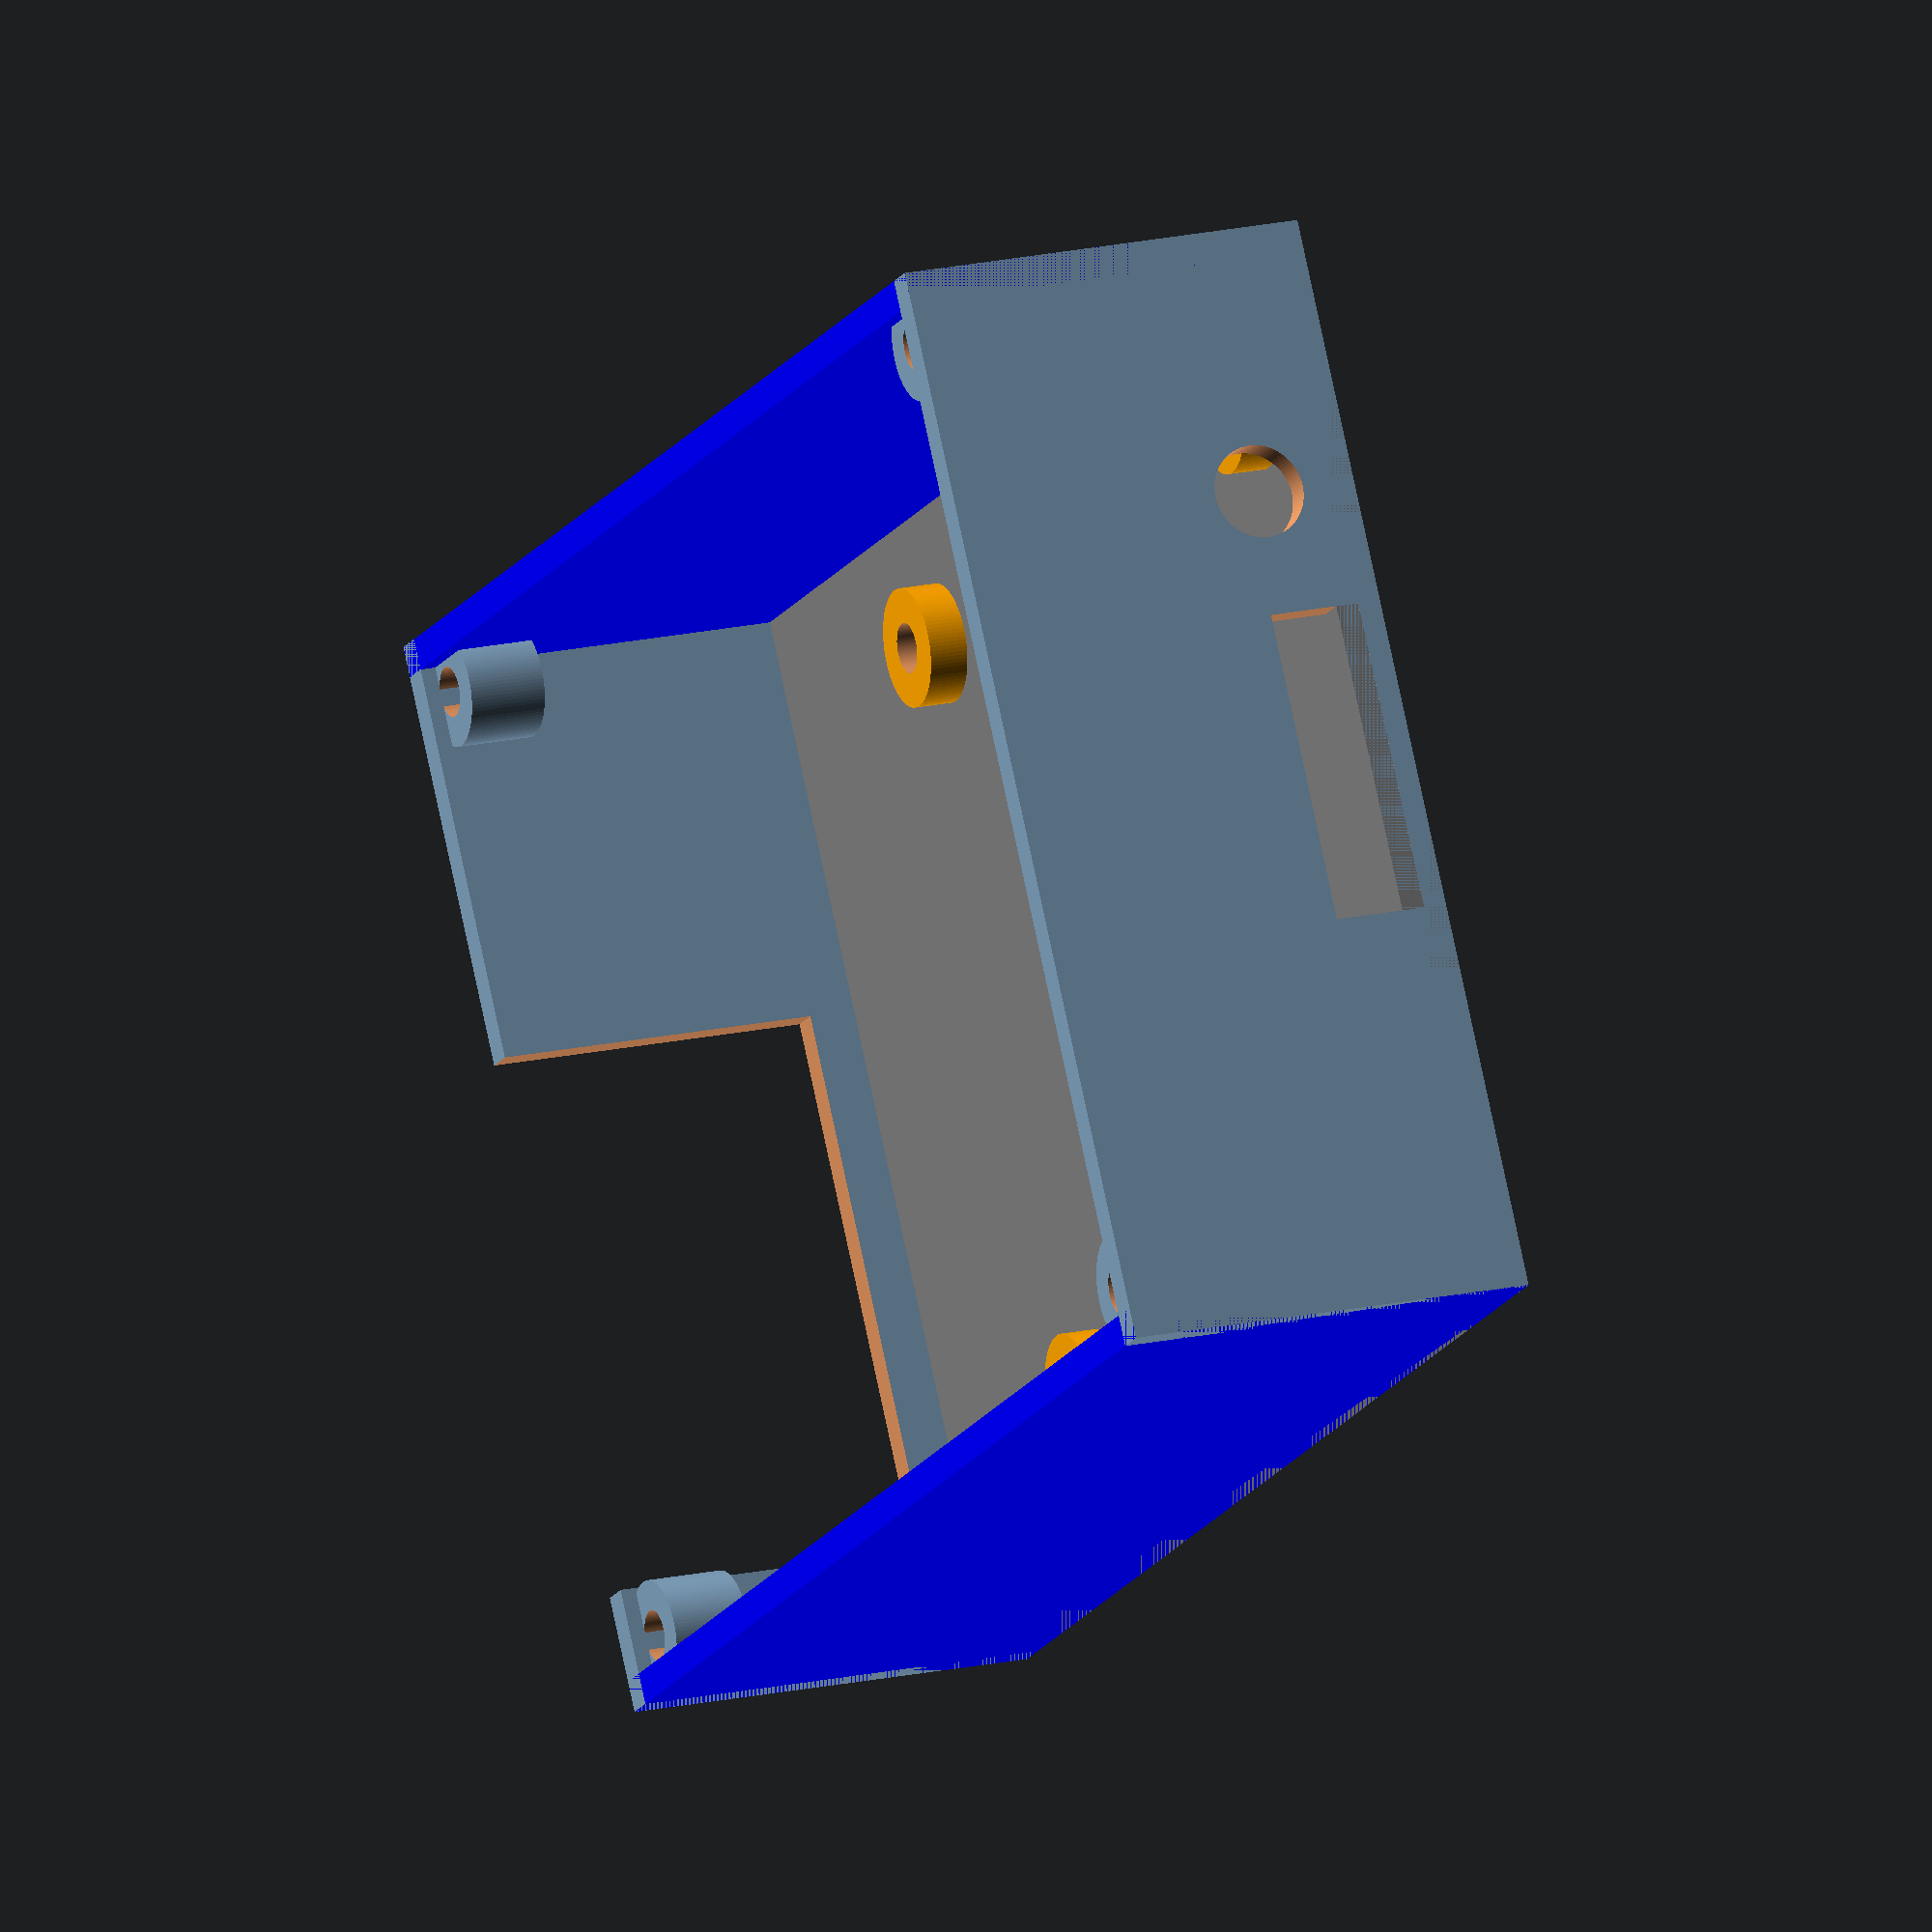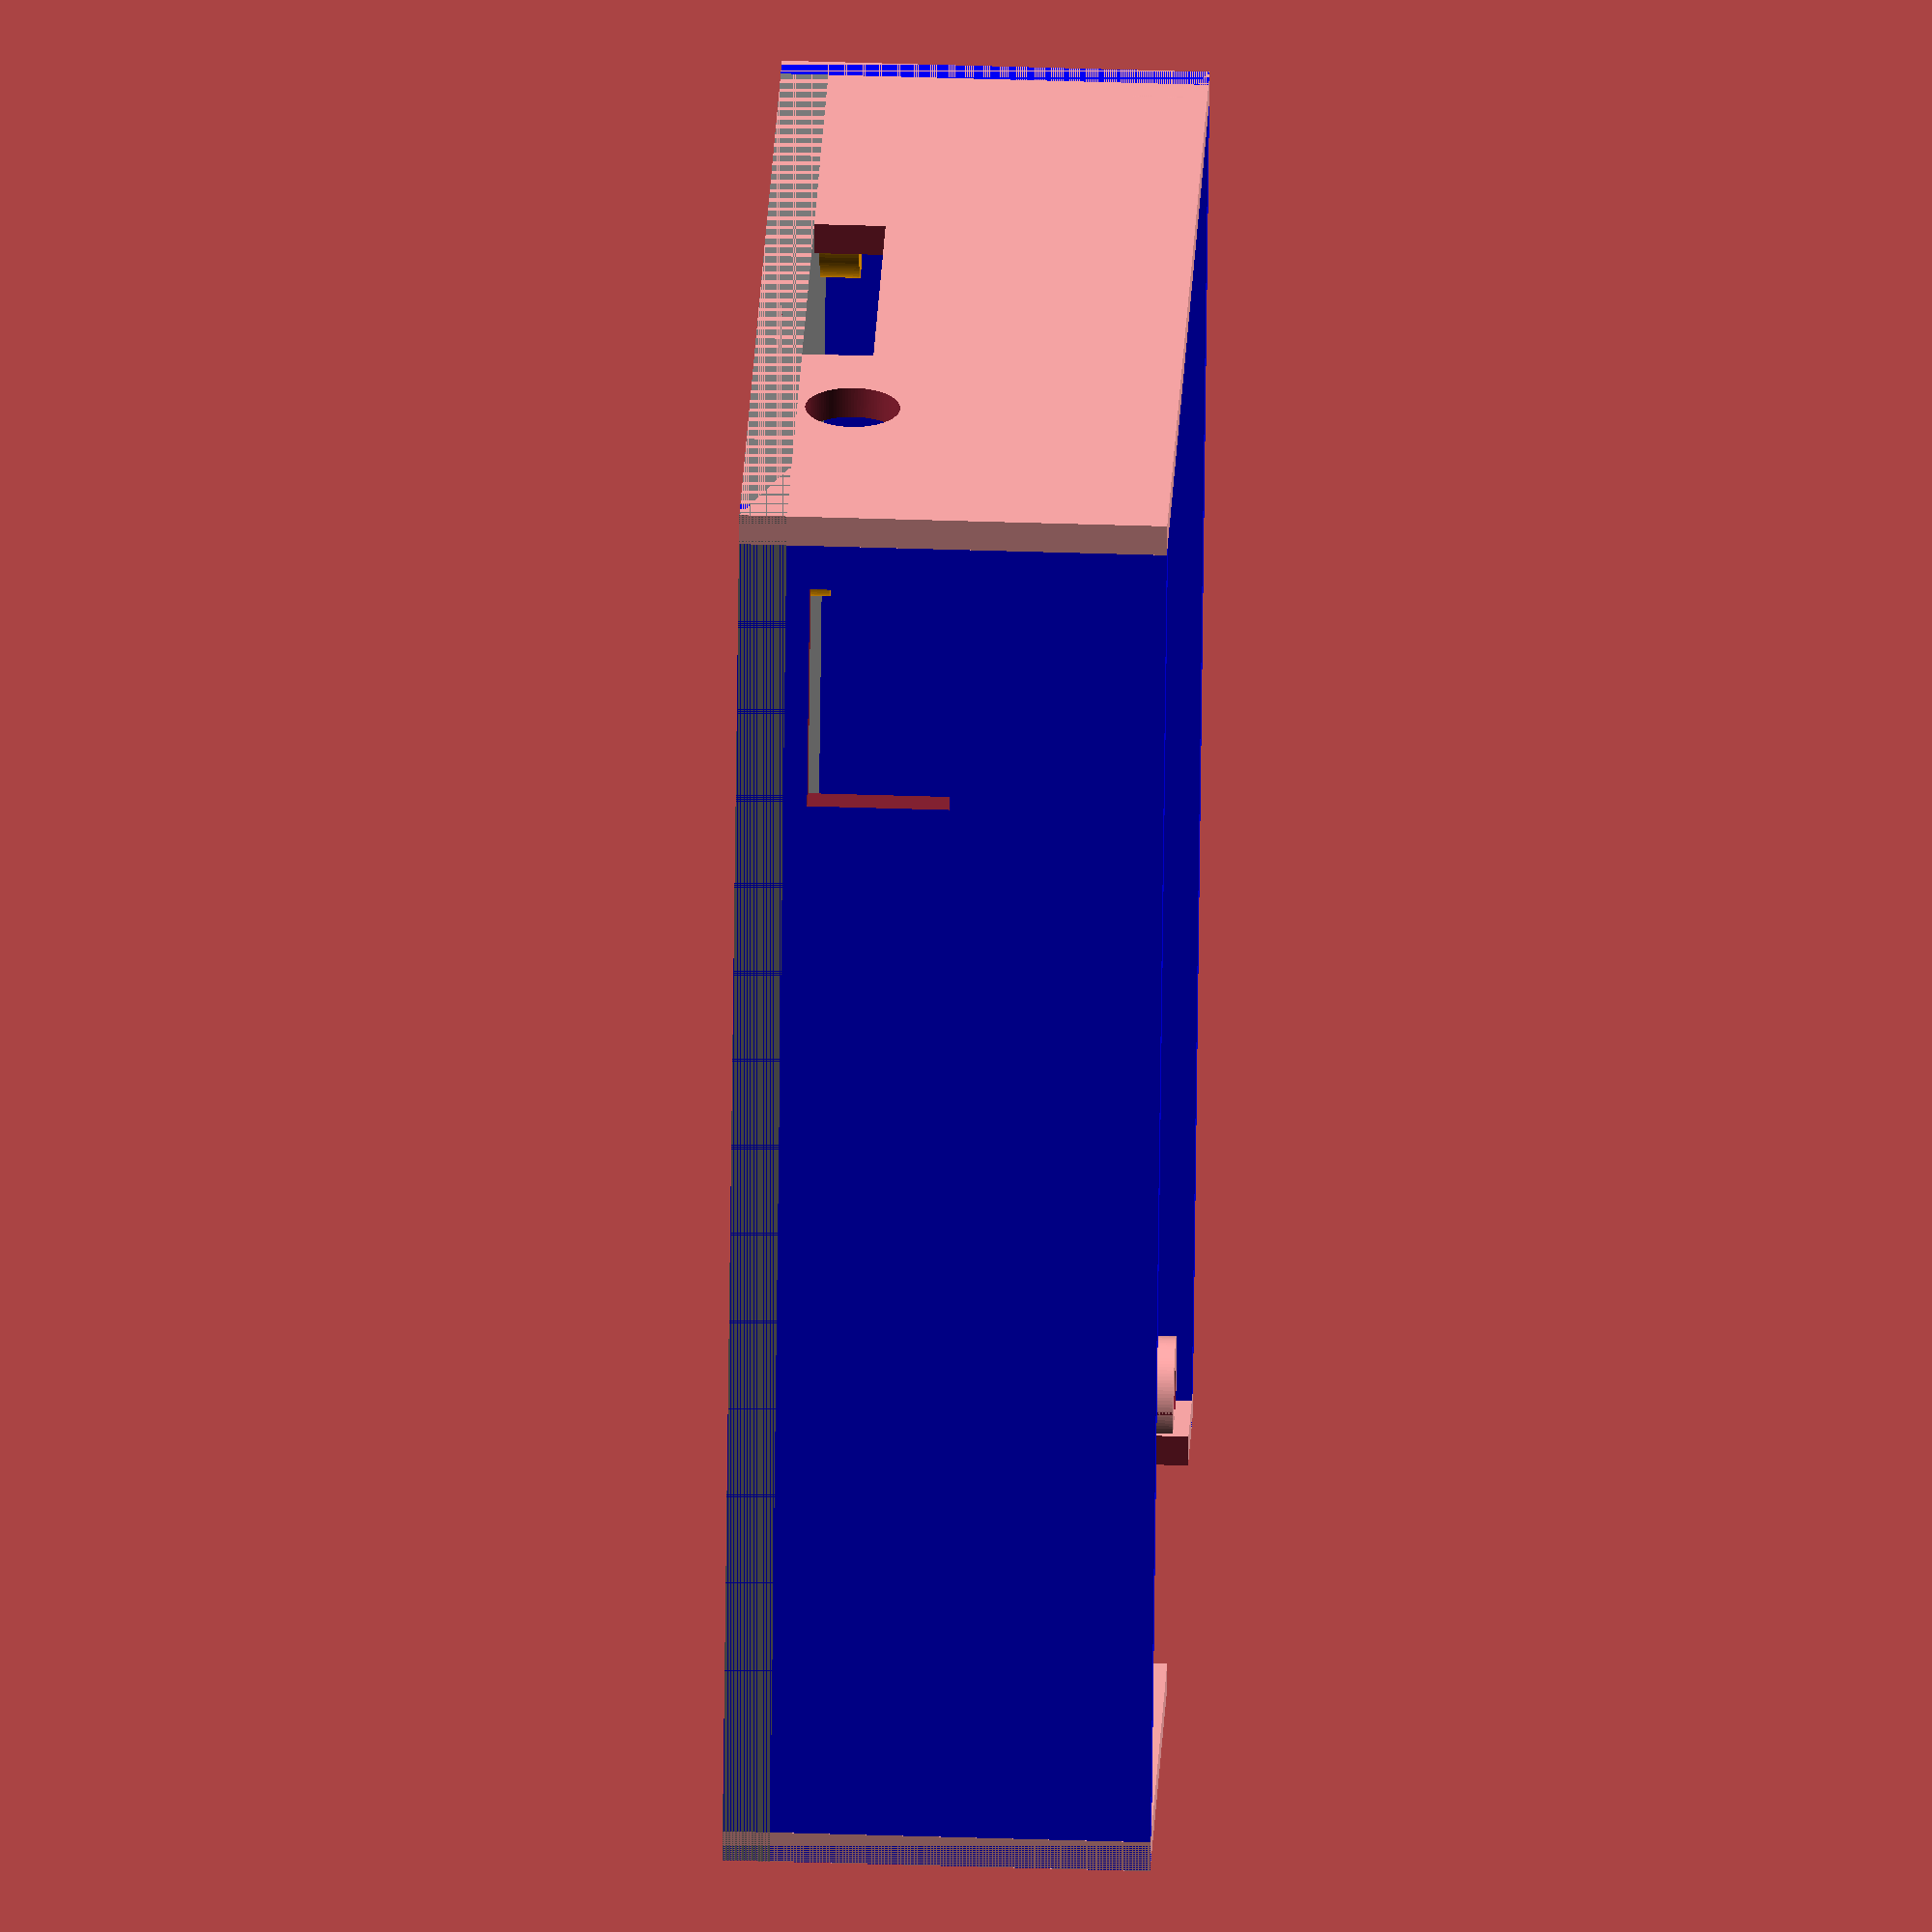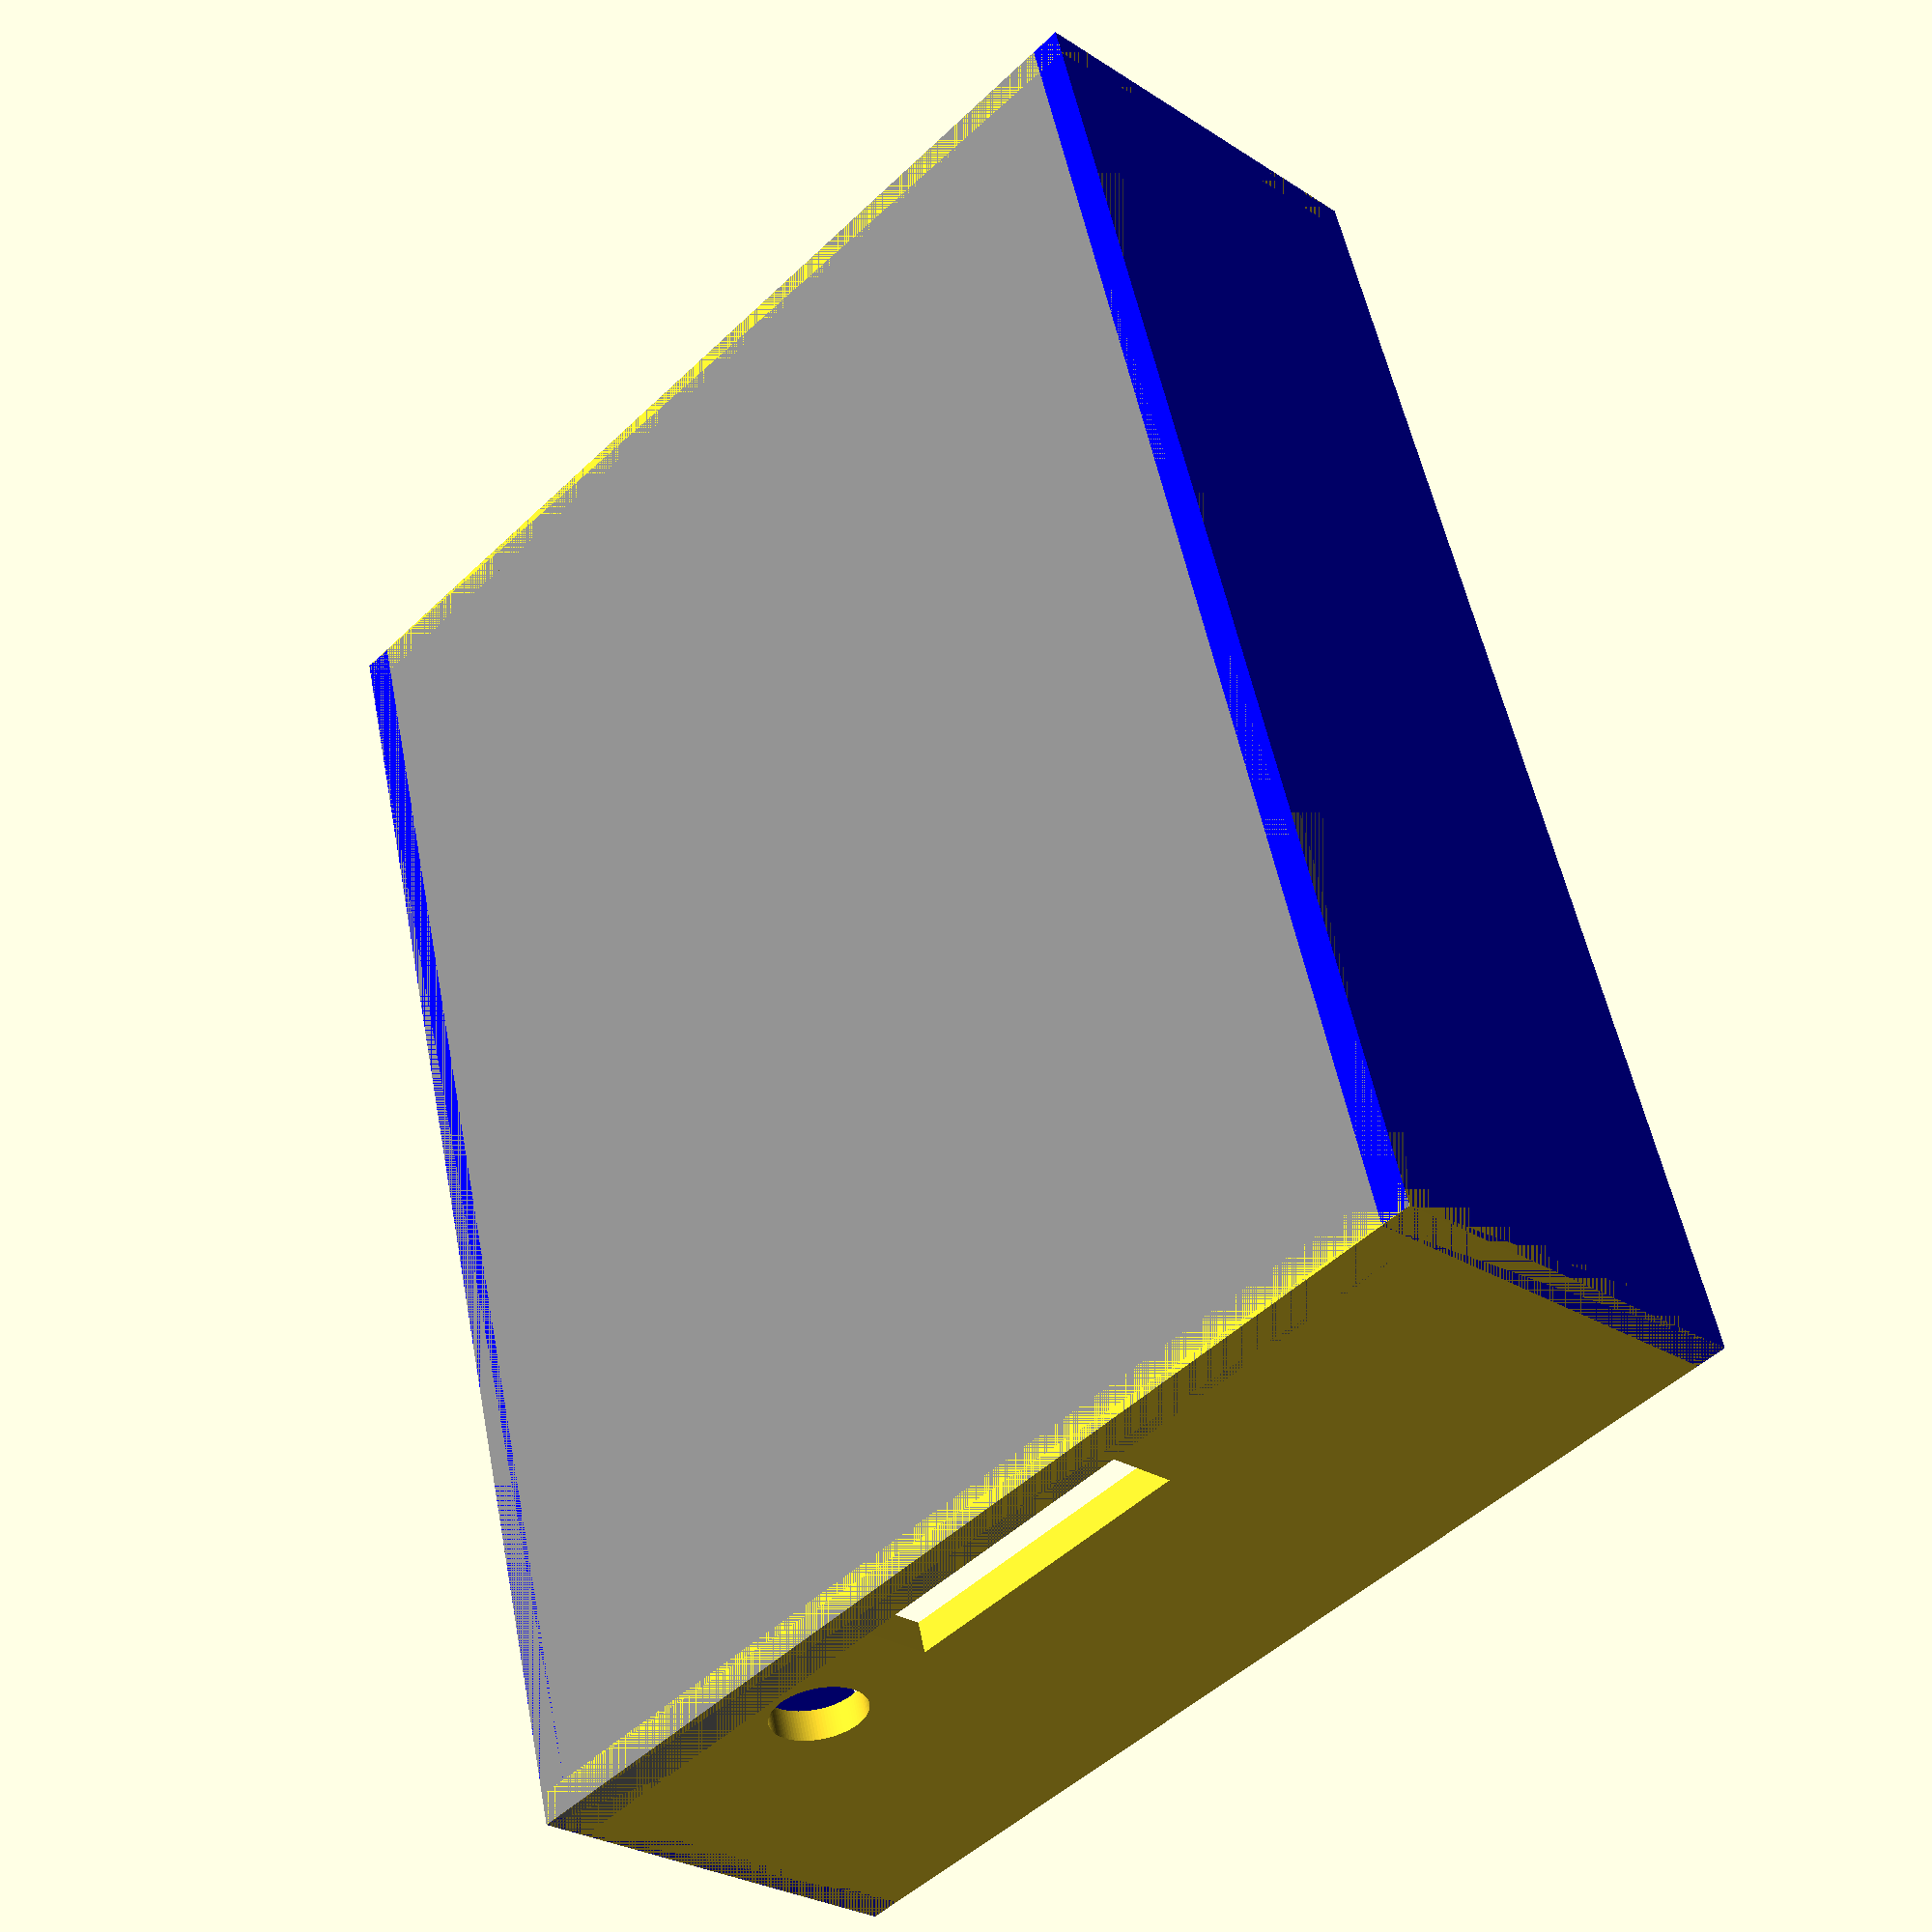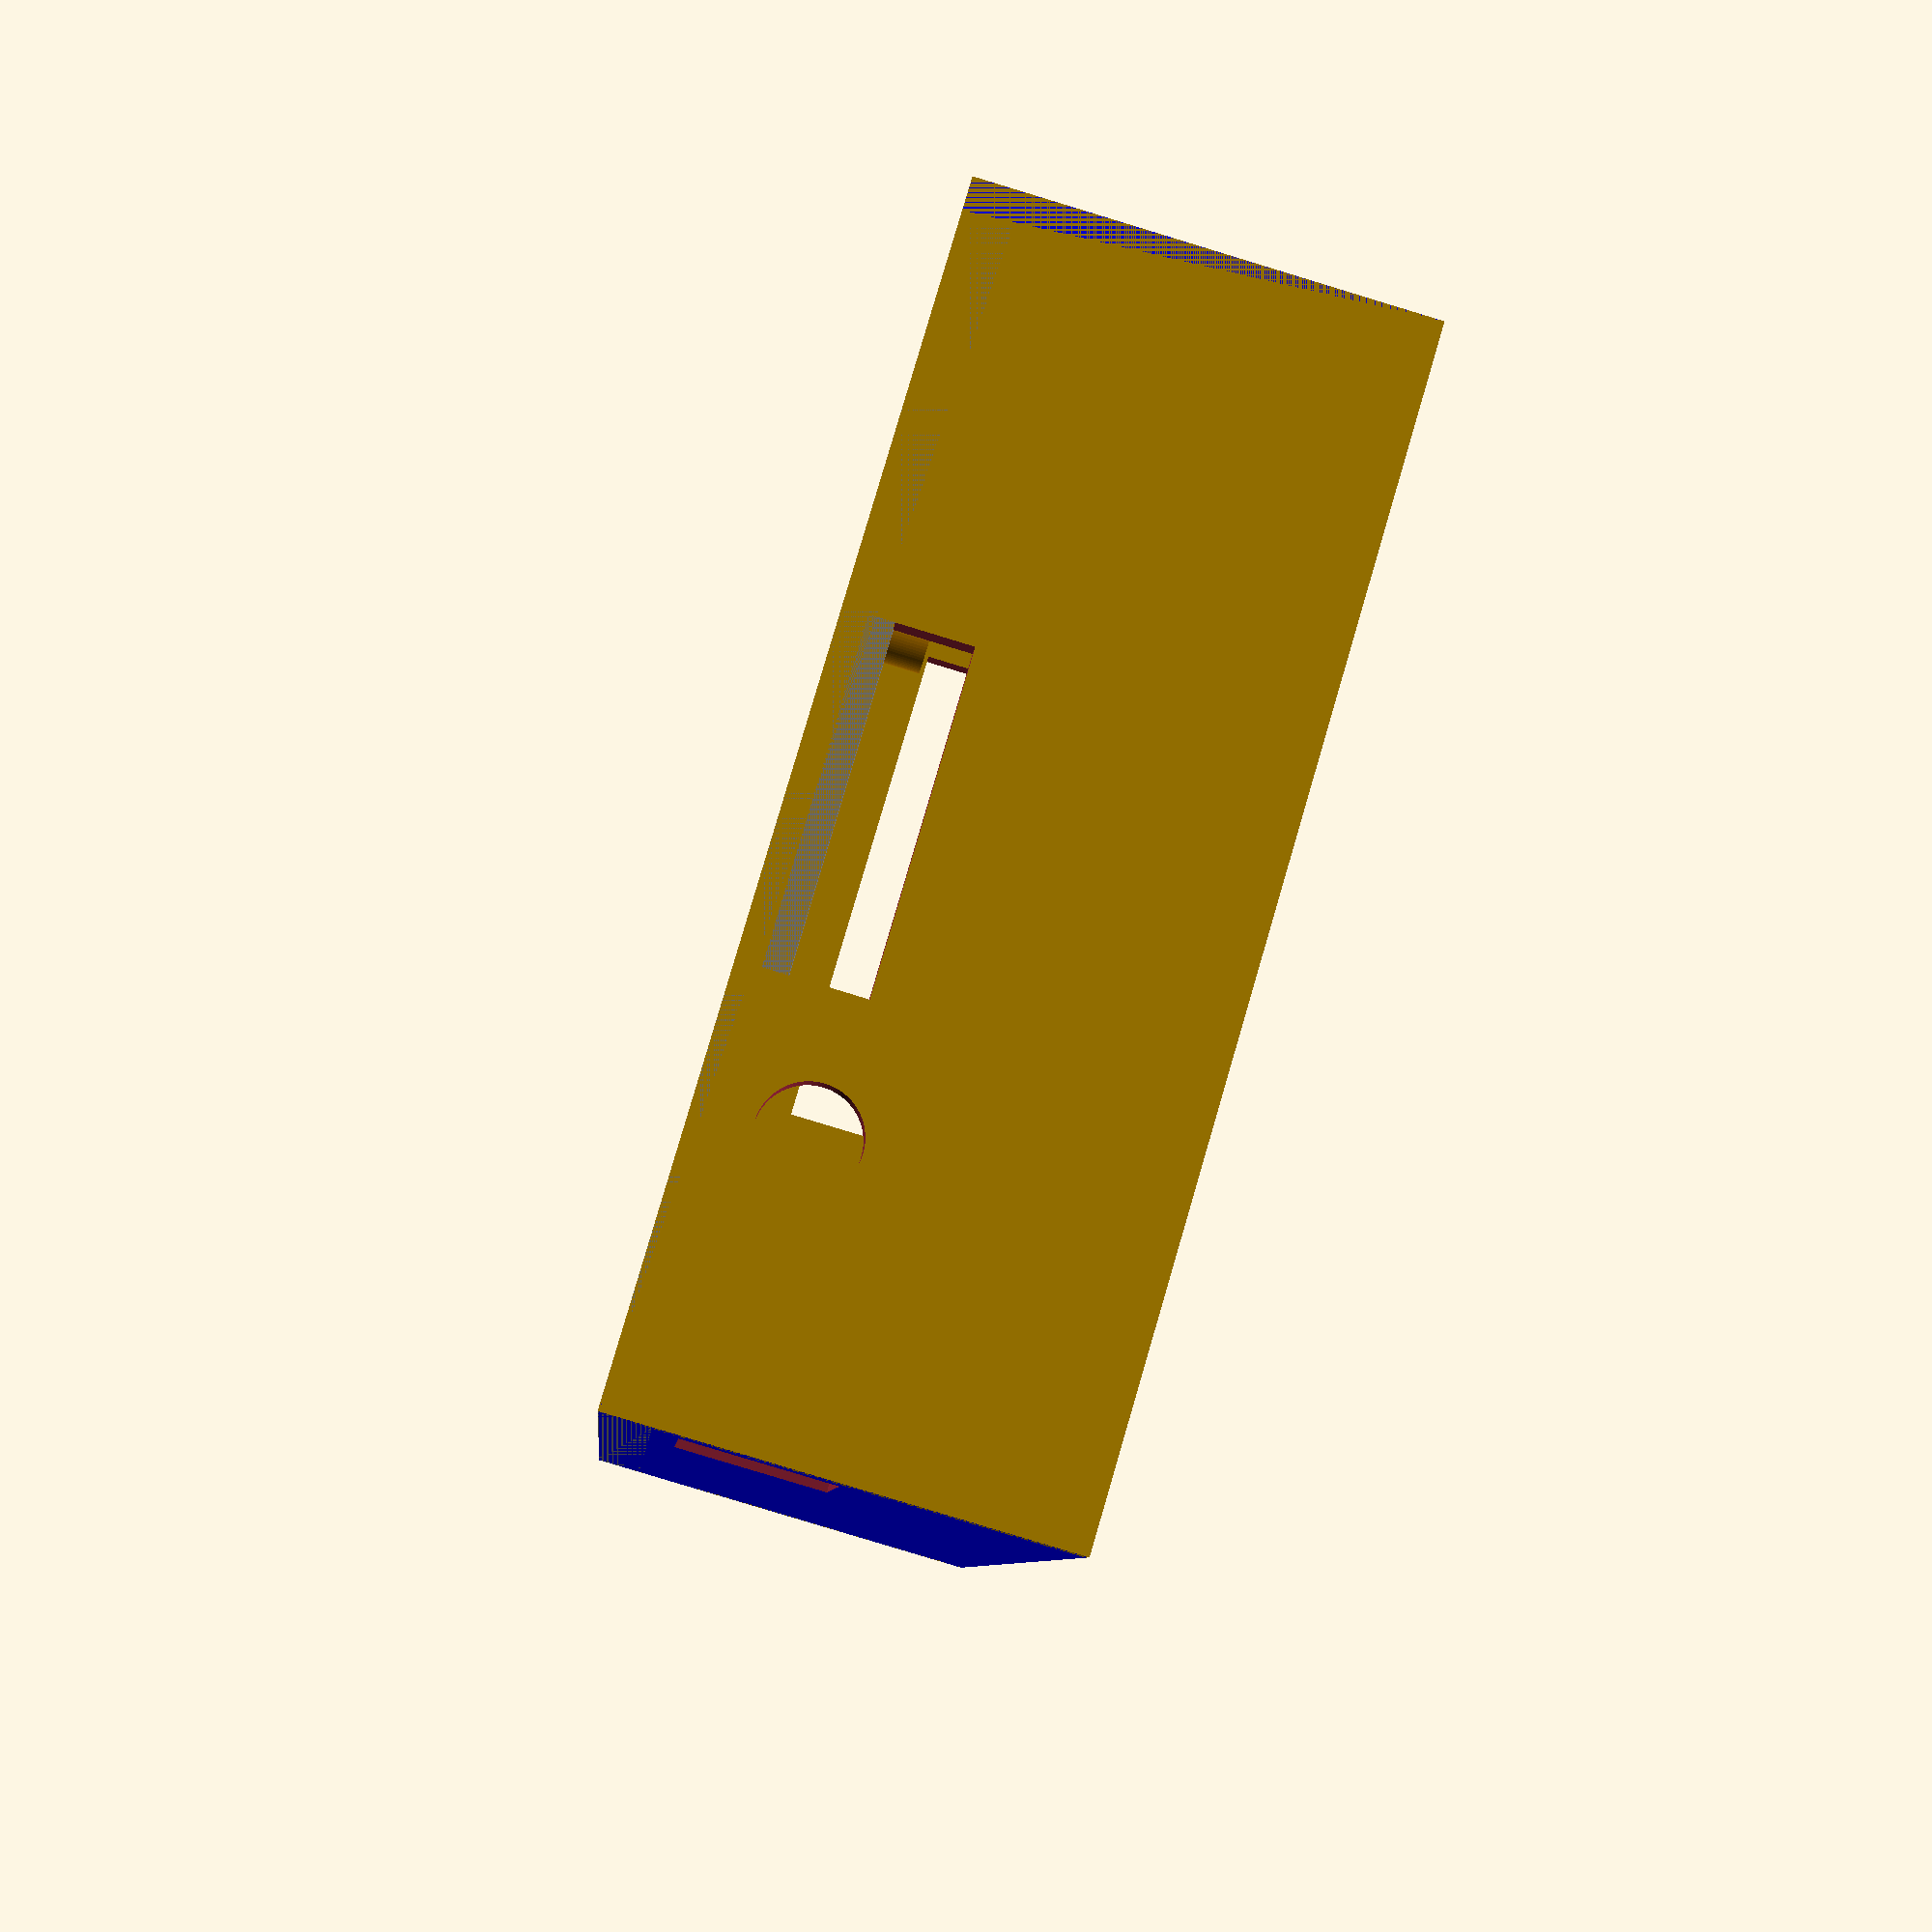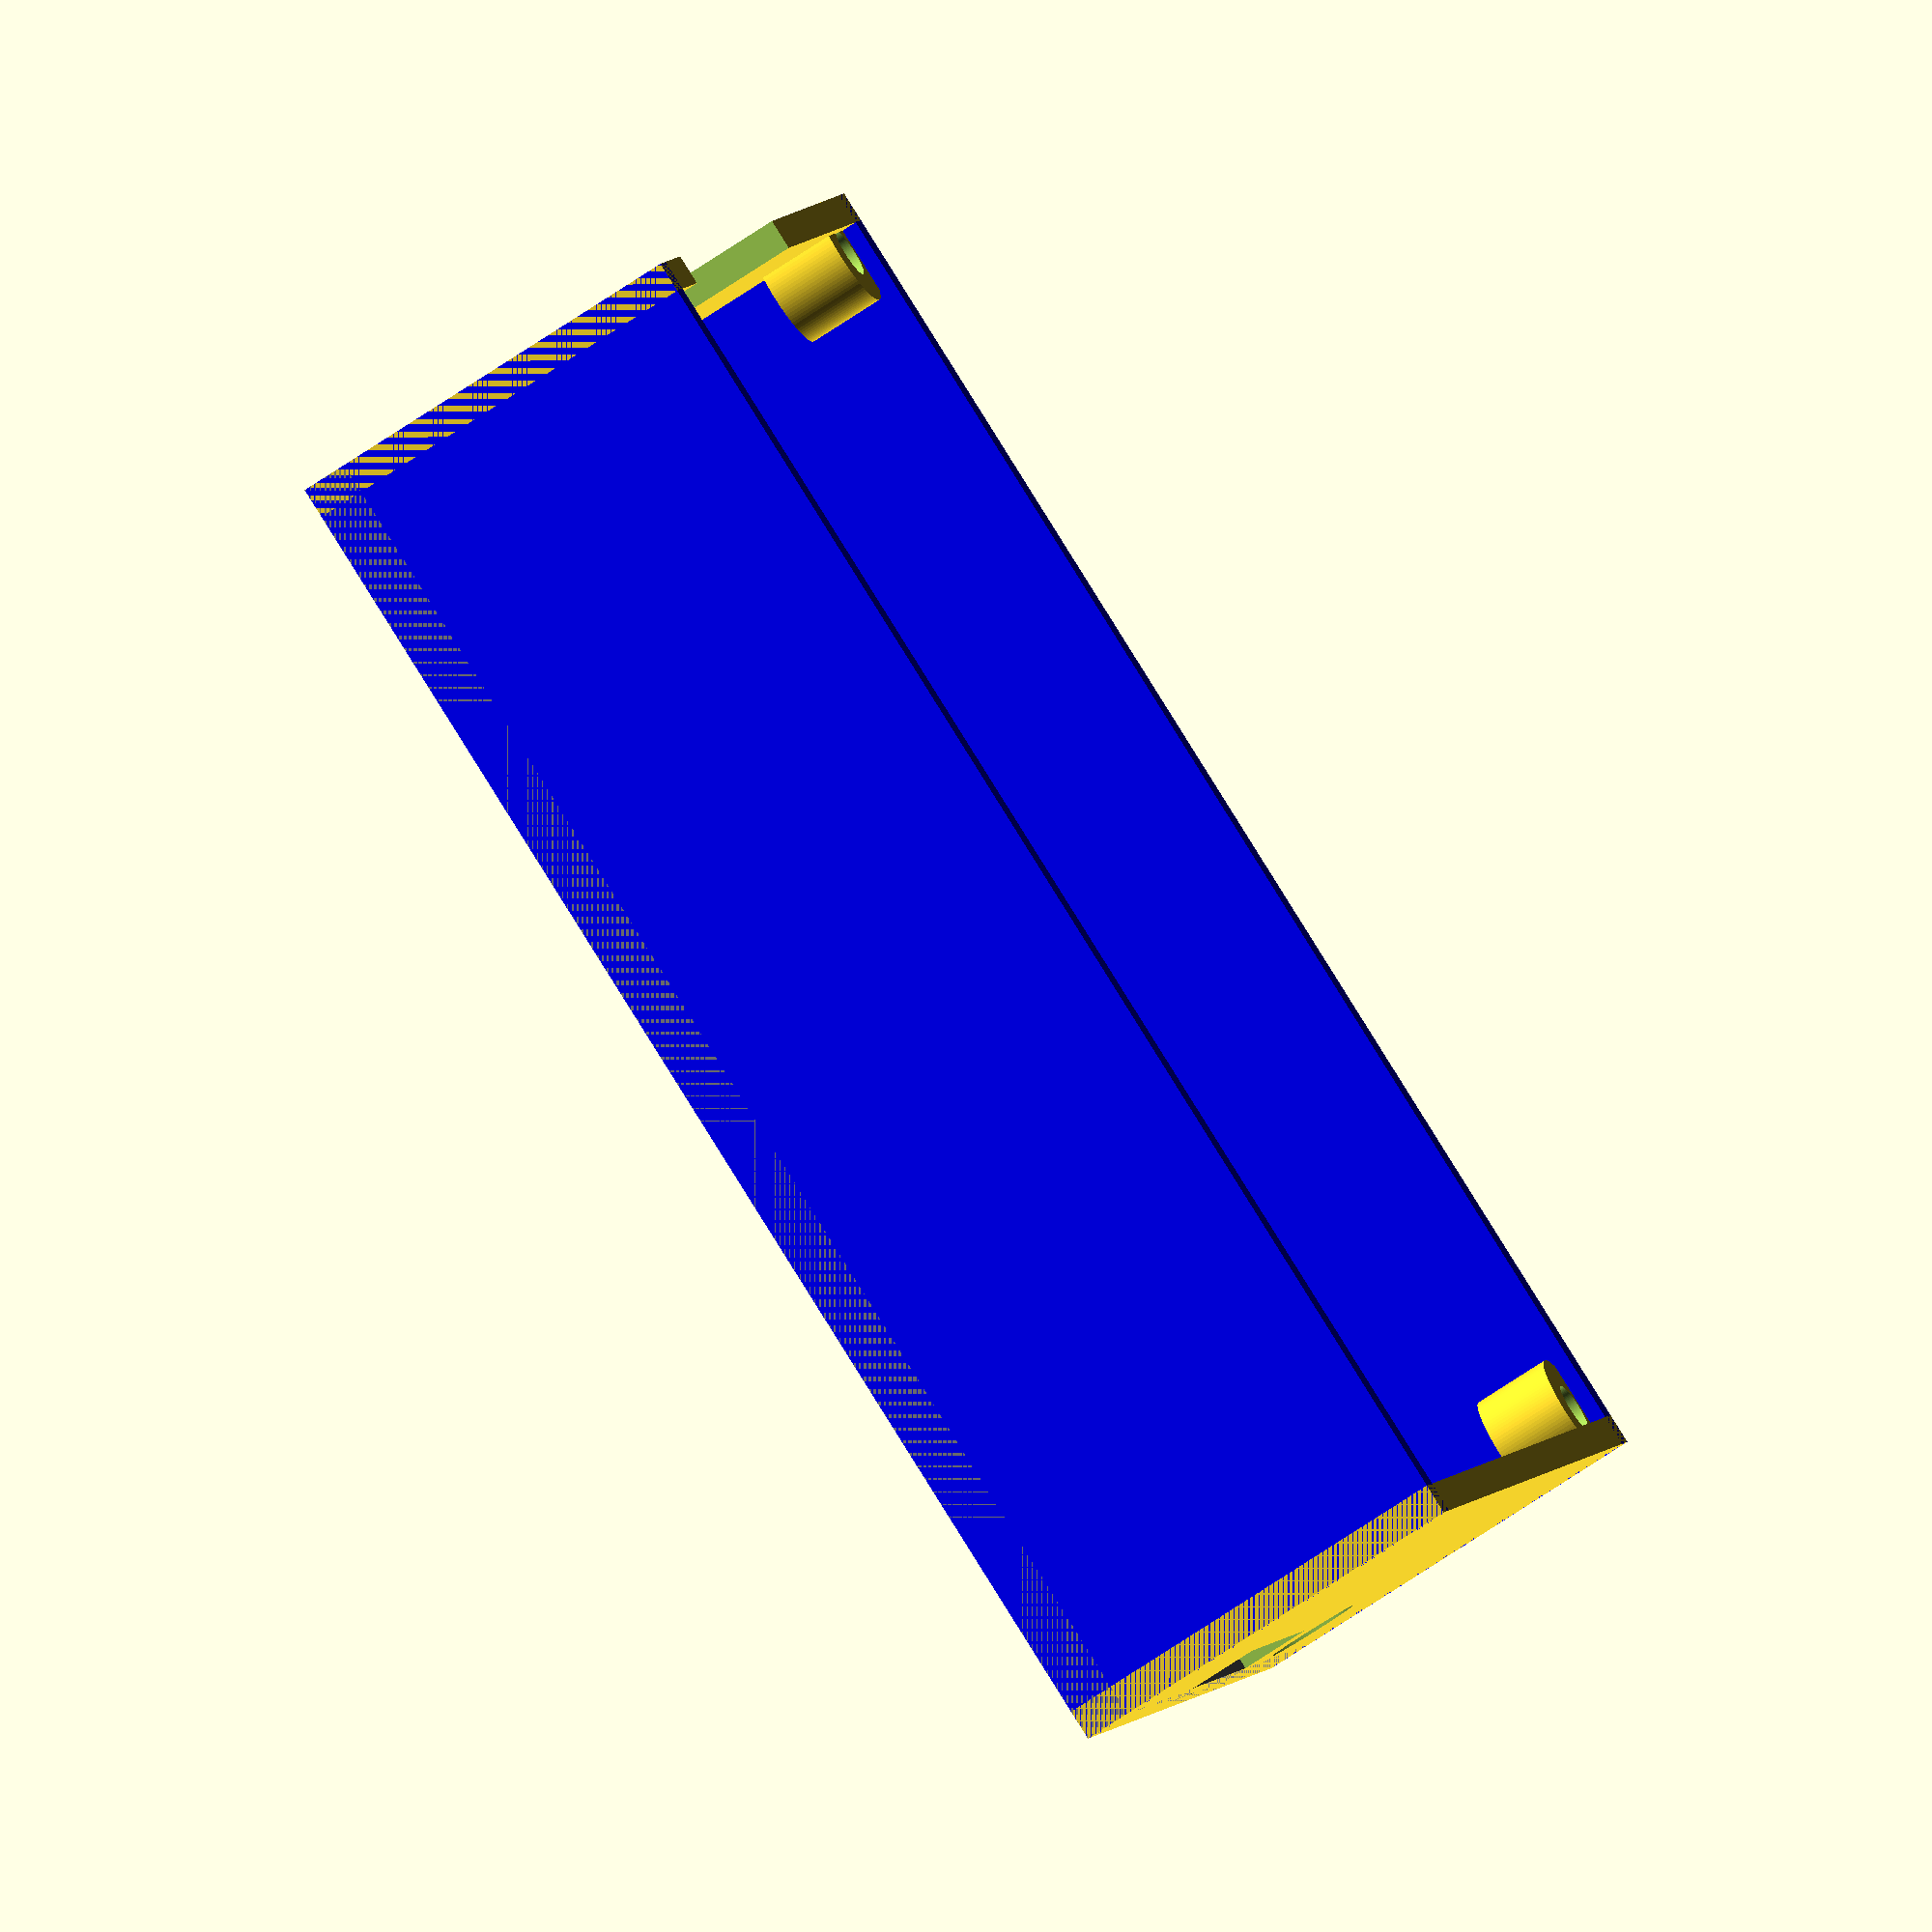
<openscad>
$fn=100;

module mounting_m25(innR=1.6, h=4){ // screw 
	difference(){
		color("orange") cylinder(r=3.8, h);
		cylinder(r=innR, h=10);
	}
}

module mounting_pi(){
	translate([-58/2,-49/2,0]) mounting_m25();
	translate([58/2,-49/2,0]) mounting_m25();
	translate([-58/2,49/2,0]) mounting_m25();
	translate([58/2,49/2,0]) mounting_m25();
	translate([-10,0,0]) cube([85,56,0.1], center=true);
} 



module baseboard(){
	color("grey")cube([70, 93, 3], center=true); // base board
} 
module sidewall(){ // include the top cover mounting holes
	color("blue") cube([2,93,27], center=true);
	translate([3, 43,10]) difference( ) { cylinder(r=3.5, h=5, center=true); cylinder(r=1.6, h=43);}
	translate([3,-43,10]) difference( ) { cylinder(r=3.5, h=5, center=true); cylinder(r=1.6, h=43);}
}


module topCoverMounting() {
	mx=31;
	my=-31.5;
	my2=54.5;
	color("blue") translate([mx,my,0])  cylinder(r=1.9,h=40);
	color("blue") translate([-mx,my,0]) cylinder(r=1.9,h=40);
	color("blue") translate([-mx,my2,0])cylinder(r=1.9,h=40);
	color("blue") translate([mx,my2,0]) cylinder(r=1.9,h=40);
} 

module epaper(){
	translate([-18,-24,0]) cube([40, 60, 30]);
}

module header(){
	translate([-30,-26,25.5]) cube([10,60,2]);
	}

module topCover(){
	difference(){
		color("green")translate([0,11.5,27]) cube([70, 93, 3], center=true);
		topCoverMounting();
		epaper();
		header();
	}
}

module case(){
	union(){
			difference() {
				union(){
					rotate([0,0,-90]) translate([0,0,1])mounting_pi(); // pi  // rpi
					translate([0,11.5,1]) baseboard();
					bx=34;
					by=11.5;
					translate([bx,by,13]) rotate([0,0,180]) sidewall();
					translate([-bx,by,13]) sidewall(); 
				} 
				translate([30,-30, 4]) cube([10, 15, 9]); // power plug 
			}
			difference(){ // short end
				translate([0,-34,13]) cube([70,2,27], center=true);// backwall
				translate([0,-34,4]) cube([20,10, 6], center=true); // sdcard slot  
               translate([18,-34,6]) rotate([90,0,0]) cylinder(r=3,h=5, center=true); // view port for LEDs

			}
			difference(){ // USB end
				translate([0,57,13]) cube([70,2,27], center=true);// backwall
				translate([-10,56,18]) cube([35,20,25], center=true); // USB  
			}
	}
}

module rfidholder(){
	difference() {
		cube ([70, 80, 17],center=true); //outside
		cube ([58, 130,40],center=true); // middle
		translate([0,0,-2])cube ([61, 100,12.5],center=true); //inner most
	}
}


case();

//topCover();
//translate([0,11.5,37])rfidholder();


</openscad>
<views>
elev=161.9 azim=58.5 roll=113.5 proj=o view=wireframe
elev=319.0 azim=196.8 roll=272.3 proj=o view=wireframe
elev=27.2 azim=15.3 roll=224.9 proj=p view=solid
elev=83.3 azim=14.7 roll=253.1 proj=p view=wireframe
elev=71.8 azim=287.3 roll=303.8 proj=o view=wireframe
</views>
